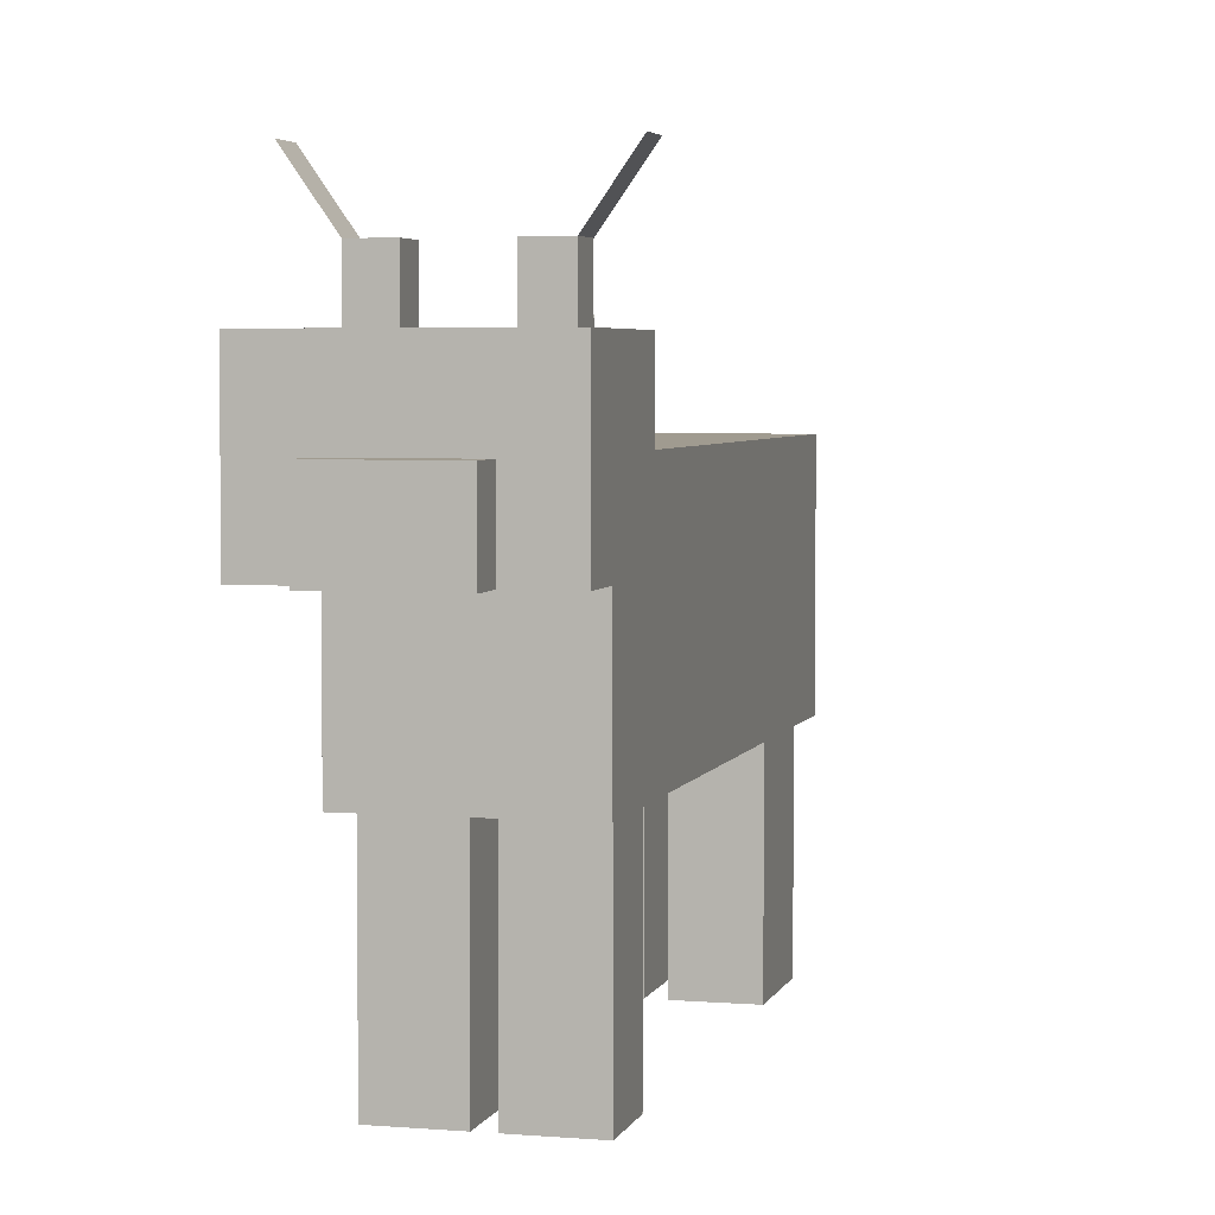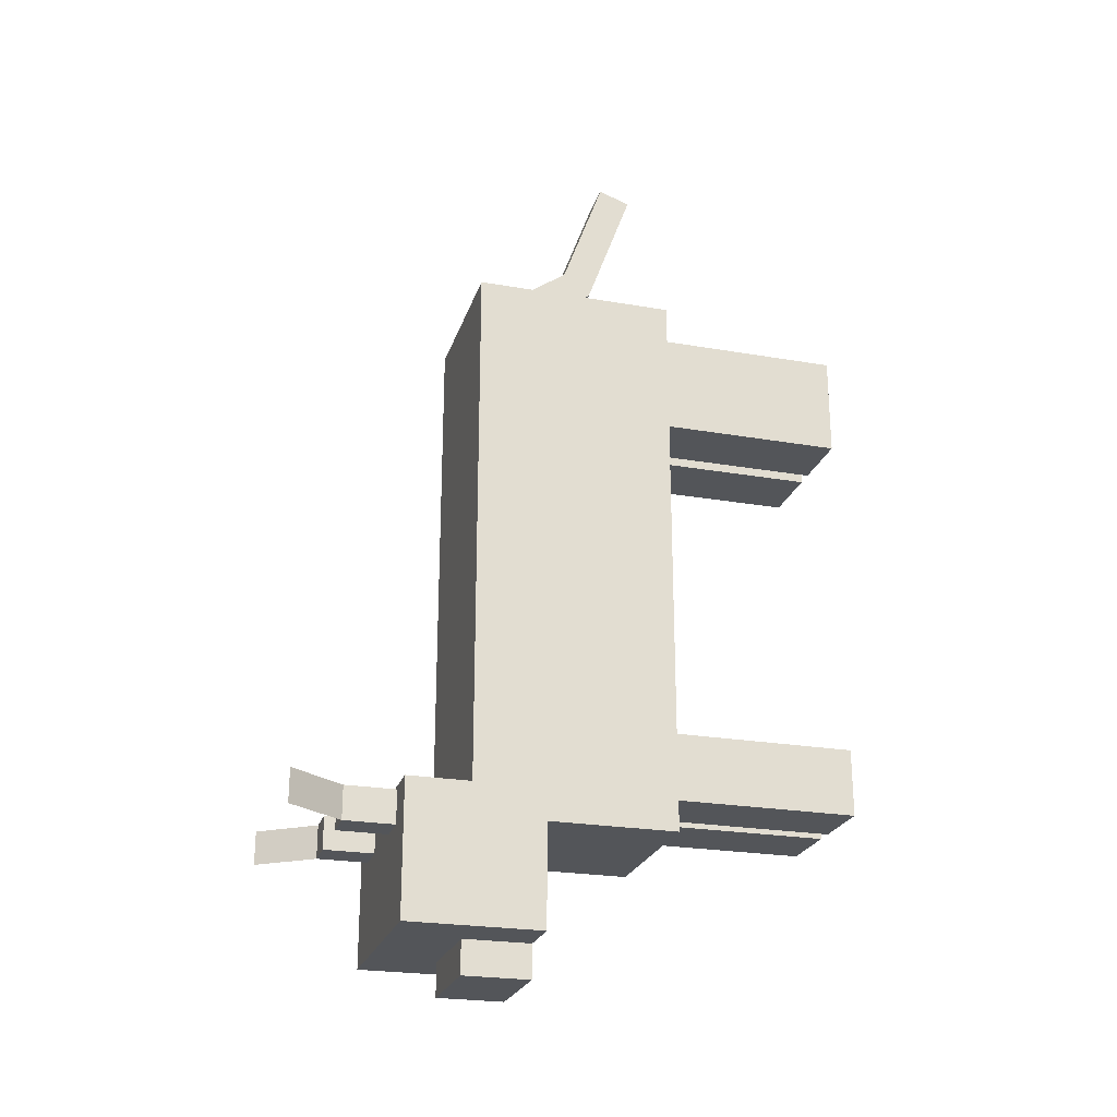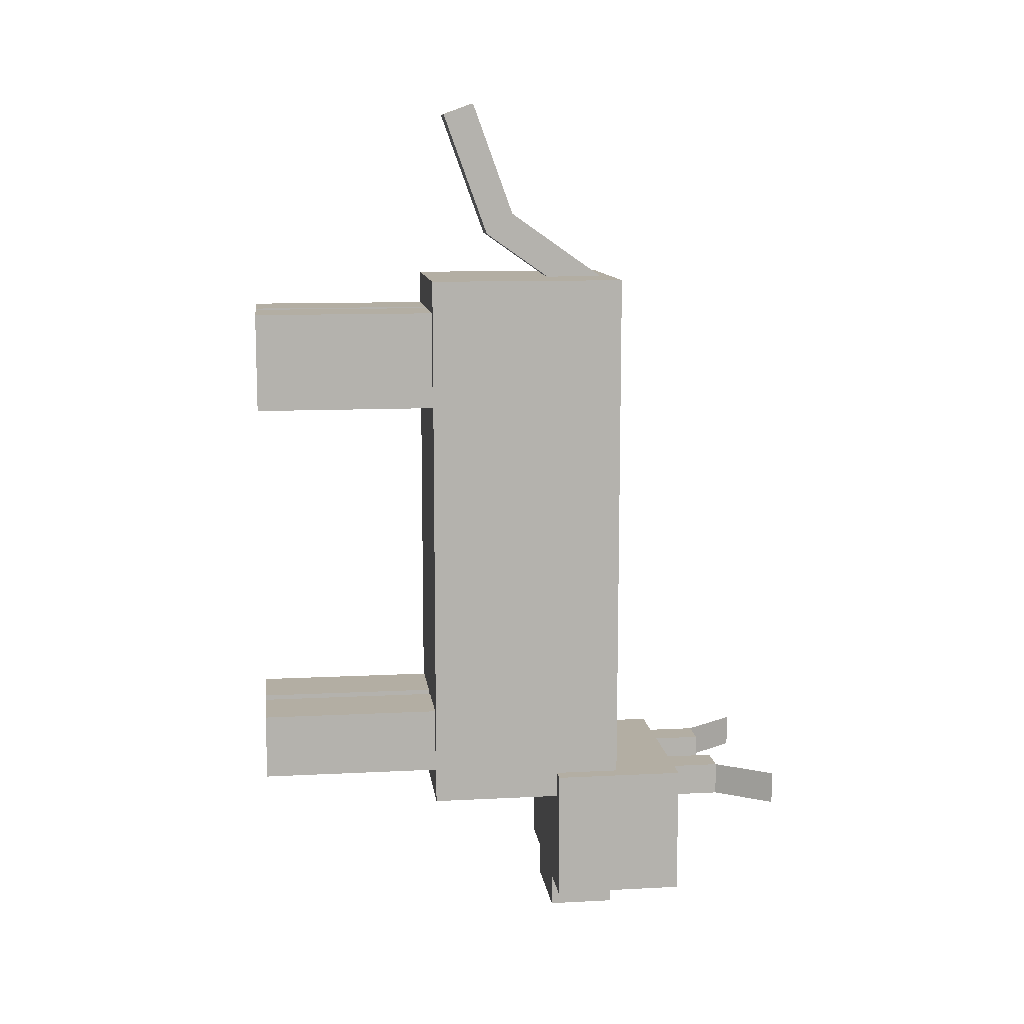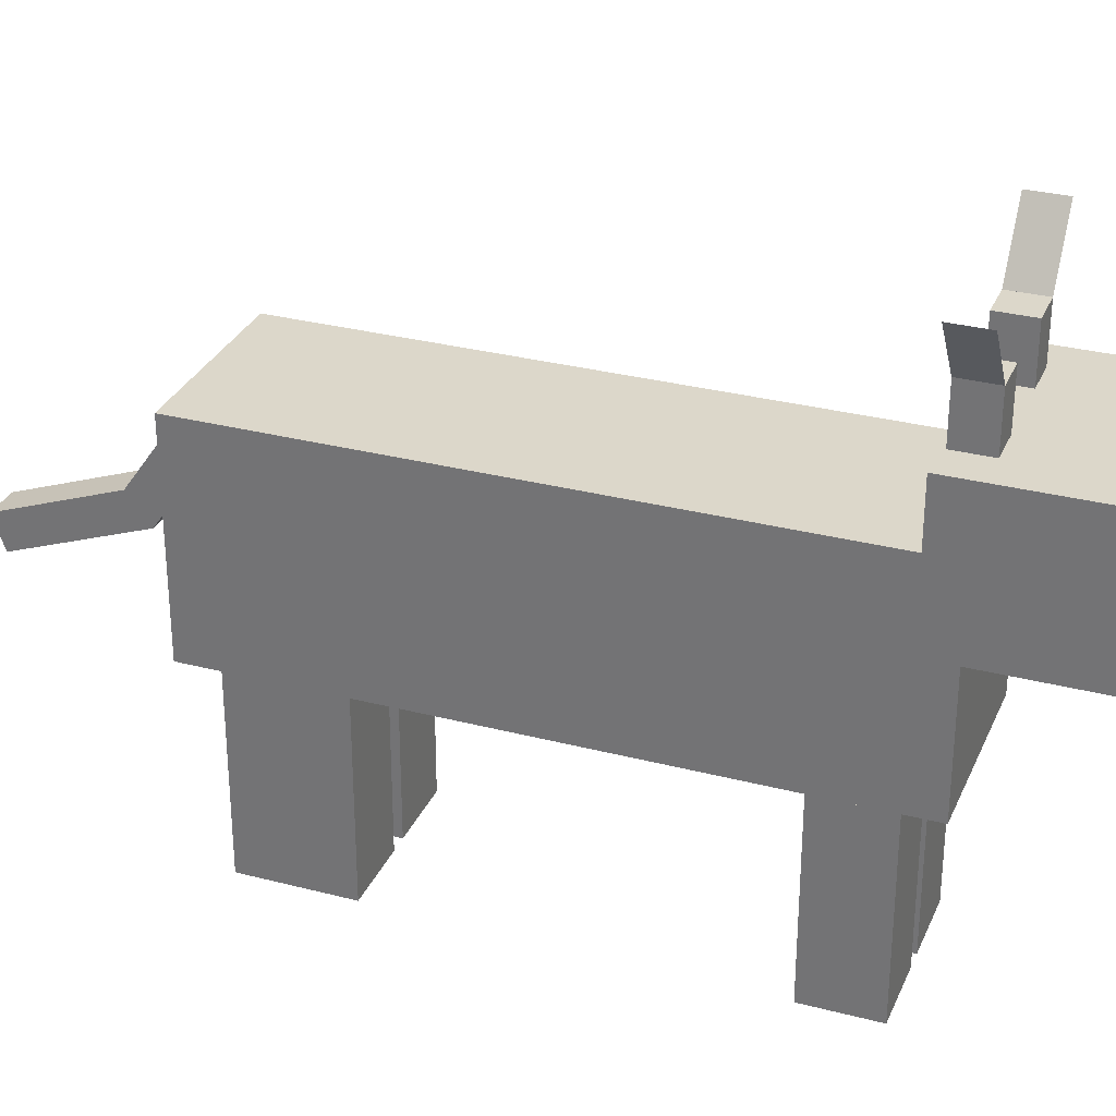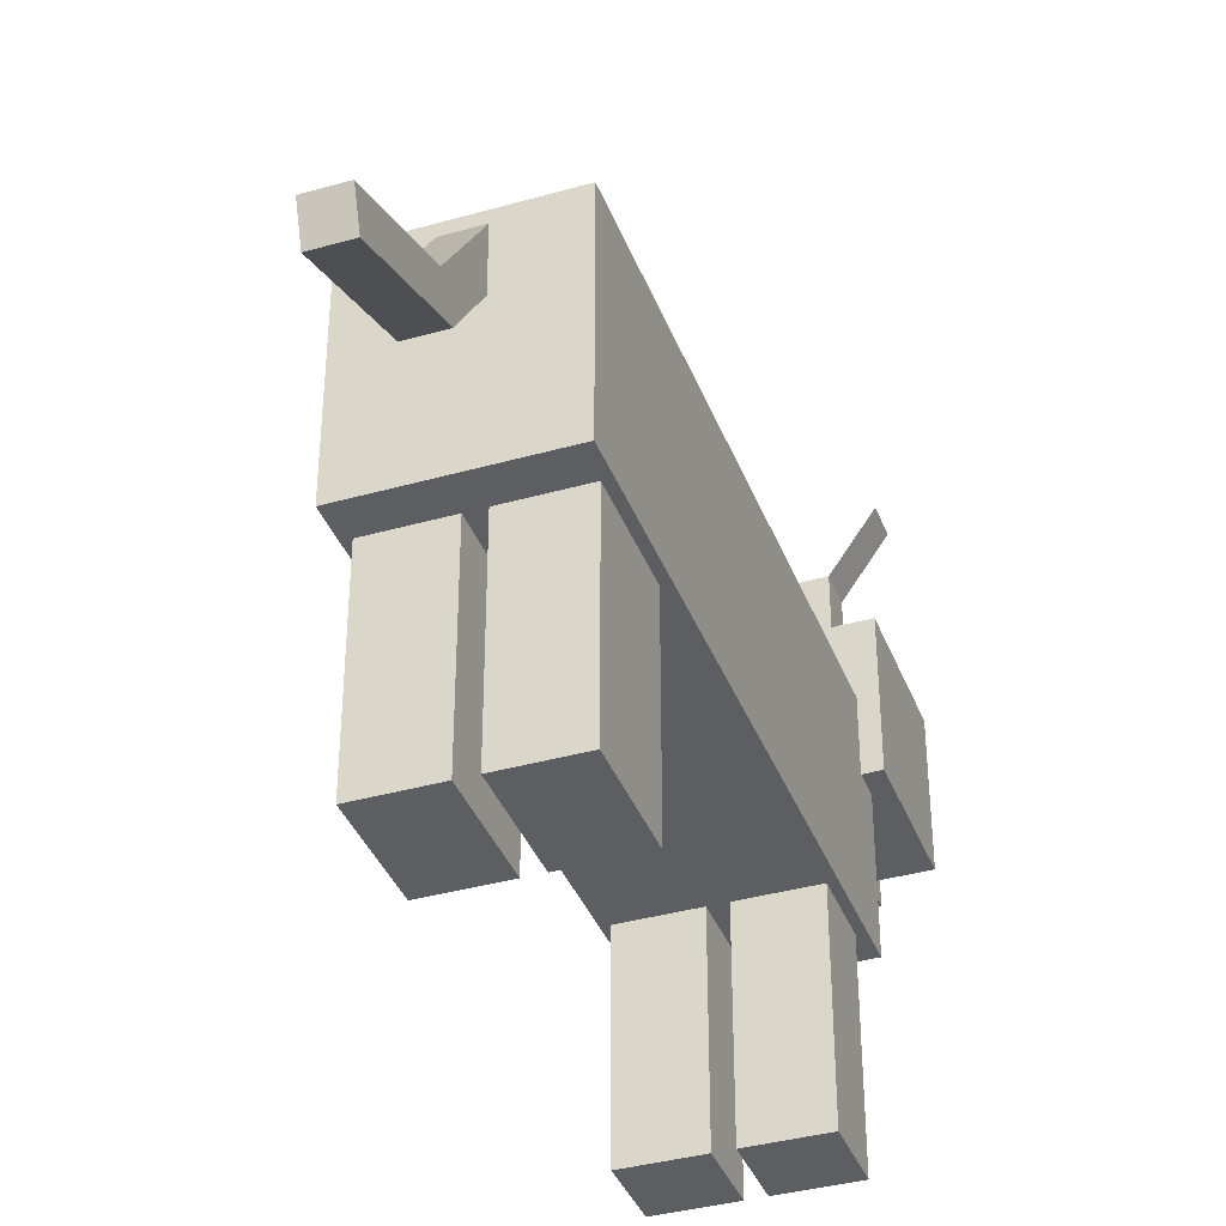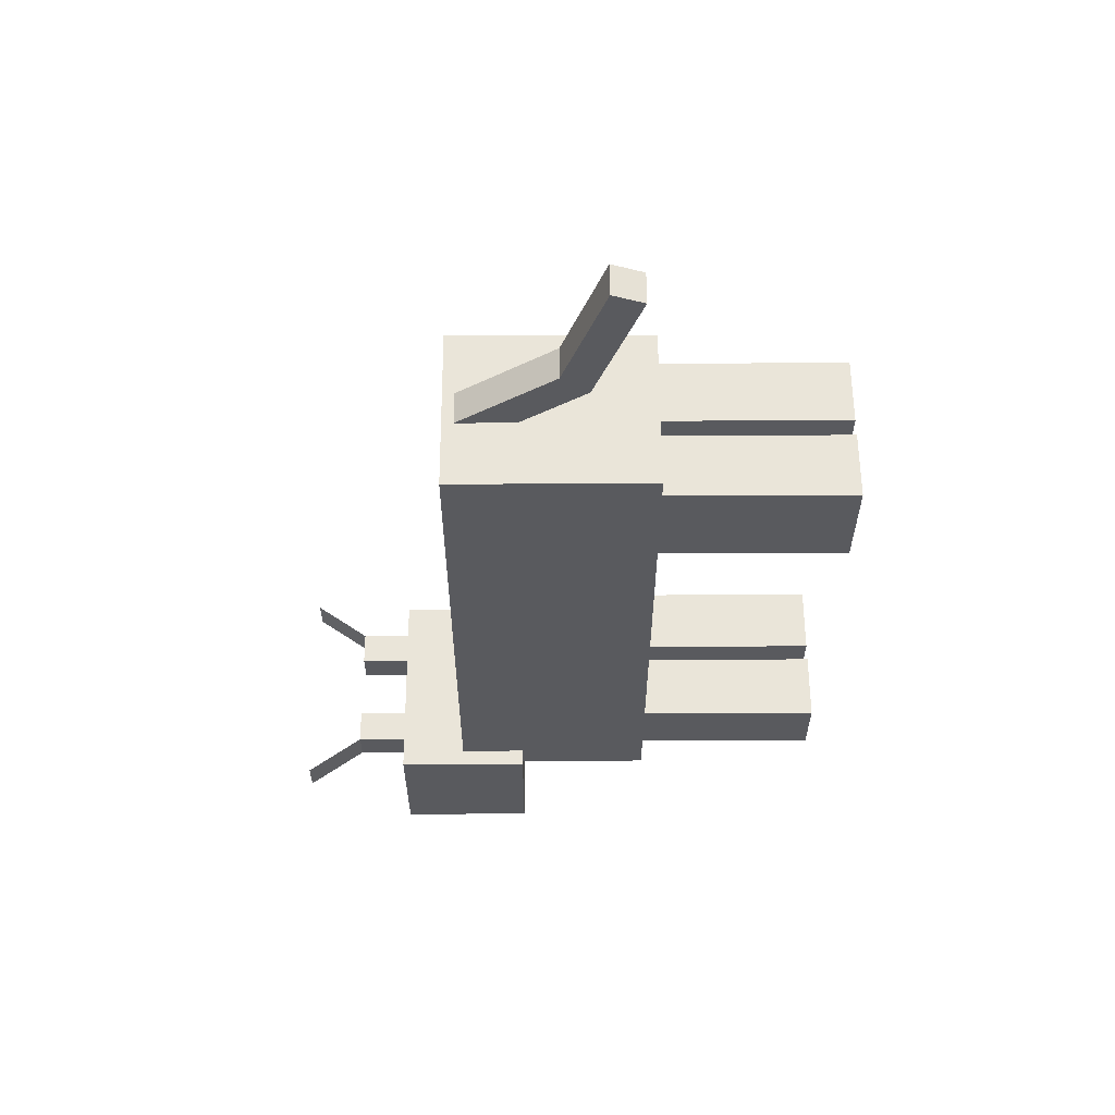
<metadata>
{"format":"obj","ext":"obj","renderer":"f3d","projection":"perspective","resolution":1024,"background":"white","views":[{"elev":4.2,"azim":-165.2,"up":"+Y"},{"elev":-24.1,"azim":-106.0,"up":"+Z"},{"elev":11.0,"azim":82.8,"up":"+Z"},{"elev":30.4,"azim":110.6,"up":"+Y"},{"elev":-37.9,"azim":19.8,"up":"+Y"},{"elev":58.5,"azim":-90.3,"up":"+Z"}]}
</metadata>
<code>
o tail1
v 0.03125 0.5235 0.6392
v 0.03125 0.4648 0.6178
v 0.03125 0.438 0.8741
v 0.03125 0.3793 0.8527
v -0.03125 0.4648 0.6178
v -0.03125 0.5235 0.6392
v -0.03125 0.3793 0.8527
v -0.03125 0.438 0.8741
f 4 7 5 2
f 3 4 2 1
f 8 3 1 6
f 7 8 6 5
f 6 1 2 5
f 7 4 3 8
o tail
v 0.03125 0.7054 0.5256
v 0.03125 0.6696 0.4744
v 0.03125 0.5006 0.669
v 0.03125 0.4648 0.6178
v -0.03125 0.6696 0.4744
v -0.03125 0.7054 0.5256
v -0.03125 0.4648 0.6178
v -0.03125 0.5006 0.669
f 12 15 13 10
f 11 12 10 9
f 16 11 9 14
f 15 16 14 13
f 14 9 10 13
f 15 12 11 16
o body
v 0.1562 0.7188 0.5312
v 0.1562 0.7188 -0.5312
v 0.1562 0.3438 0.5312
v 0.1562 0.3438 -0.5312
v -0.1562 0.7188 -0.5312
v -0.1562 0.7188 0.5312
v -0.1562 0.3438 -0.5312
v -0.1562 0.3438 0.5312
f 20 23 21 18
f 19 20 18 17
f 24 19 17 22
f 23 24 22 21
f 22 17 18 21
f 23 20 19 24
o mouth
v 0.09375 0.7188 -0.7313
v 0.09375 0.7188 -0.7938
v 0.09375 0.5938 -0.7313
v 0.09375 0.5938 -0.7938
v -0.09375 0.7188 -0.7938
v -0.09375 0.7188 -0.7313
v -0.09375 0.5938 -0.7938
v -0.09375 0.5938 -0.7313
f 28 31 29 26
f 27 28 26 25
f 32 27 25 30
f 31 32 30 29
f 30 25 26 29
f 31 28 27 32
o earfluff1
v -0.1967 1.04 -0.4875
v -0.1967 1.04 -0.55
v -0.125 0.9375 -0.4875
v -0.125 0.9375 -0.55
v -0.1967 1.04 -0.55
v -0.1967 1.04 -0.4875
v -0.125 0.9375 -0.55
v -0.125 0.9375 -0.4875
f 36 39 37 34
f 35 36 34 33
f 40 35 33 38
f 39 40 38 37
f 38 33 34 37
f 39 36 35 40
o ear1
v -0.0625 0.9375 -0.4875
v -0.0625 0.9375 -0.55
v -0.0625 0.8125 -0.4875
v -0.0625 0.8125 -0.55
v -0.125 0.9375 -0.55
v -0.125 0.9375 -0.4875
v -0.125 0.8125 -0.55
v -0.125 0.8125 -0.4875
f 44 47 45 42
f 43 44 42 41
f 48 43 41 46
f 47 48 46 45
f 46 41 42 45
f 47 44 43 48
o earfluff2
v 0.1967 1.04 -0.4875
v 0.1967 1.04 -0.55
v 0.125 0.9375 -0.4875
v 0.125 0.9375 -0.55
v 0.1967 1.04 -0.55
v 0.1967 1.04 -0.4875
v 0.125 0.9375 -0.55
v 0.125 0.9375 -0.4875
f 52 55 53 50
f 51 52 50 49
f 56 51 49 54
f 55 56 54 53
f 54 49 50 53
f 55 52 51 56
o ear2
v 0.125 0.9375 -0.4875
v 0.125 0.9375 -0.55
v 0.125 0.8125 -0.4875
v 0.125 0.8125 -0.55
v 0.0625 0.9375 -0.55
v 0.0625 0.9375 -0.4875
v 0.0625 0.8125 -0.55
v 0.0625 0.8125 -0.4875
f 60 63 61 58
f 59 60 58 57
f 64 59 57 62
f 63 64 62 61
f 62 57 58 61
f 63 60 59 64
o head
v 0.1875 0.8438 -0.4813
v 0.1875 0.8438 -0.7313
v 0.1875 0.5938 -0.4813
v 0.1875 0.5938 -0.7313
v -0.1875 0.8438 -0.7313
v -0.1875 0.8438 -0.4813
v -0.1875 0.5938 -0.7313
v -0.1875 0.5938 -0.4813
f 68 71 69 66
f 67 68 66 65
f 72 67 65 70
f 71 72 70 69
f 70 65 66 69
f 71 68 67 72
o front_right_leg
v 0.1406 0.4375 -0.3438
v 0.1406 0.4375 -0.4688
v 0.1406 0 -0.3438
v 0.1406 0 -0.4688
v 0.01562 0.4375 -0.4688
v 0.01562 0.4375 -0.3438
v 0.01562 0 -0.4688
v 0.01562 0 -0.3438
f 76 79 77 74
f 75 76 74 73
f 80 75 73 78
f 79 80 78 77
f 78 73 74 77
f 79 76 75 80
o front_left_leg
v -0.01562 0.4375 -0.3438
v -0.01562 0.4375 -0.4688
v -0.01562 0 -0.3438
v -0.01562 0 -0.4688
v -0.1406 0.4375 -0.4688
v -0.1406 0.4375 -0.3438
v -0.1406 0 -0.4688
v -0.1406 0 -0.3438
f 84 87 85 82
f 83 84 82 81
f 88 83 81 86
f 87 88 86 85
f 86 81 82 85
f 87 84 83 88
o back_right_leg
v 0.1406 0.4375 0.4688
v 0.1406 0.4375 0.2812
v 0.1406 0 0.4688
v 0.1406 0 0.2812
v 0.01562 0.4375 0.2812
v 0.01562 0.4375 0.4688
v 0.01562 0 0.2812
v 0.01562 0 0.4688
f 92 95 93 90
f 91 92 90 89
f 96 91 89 94
f 95 96 94 93
f 94 89 90 93
f 95 92 91 96
o back_left_leg
v -0.01562 0.4375 0.4688
v -0.01562 0.4375 0.2812
v -0.01562 0 0.4688
v -0.01562 0 0.2812
v -0.1406 0.4375 0.2812
v -0.1406 0.4375 0.4688
v -0.1406 0 0.2812
v -0.1406 0 0.4688
f 100 103 101 98
f 99 100 98 97
f 104 99 97 102
f 103 104 102 101
f 102 97 98 101
f 103 100 99 104

</code>
